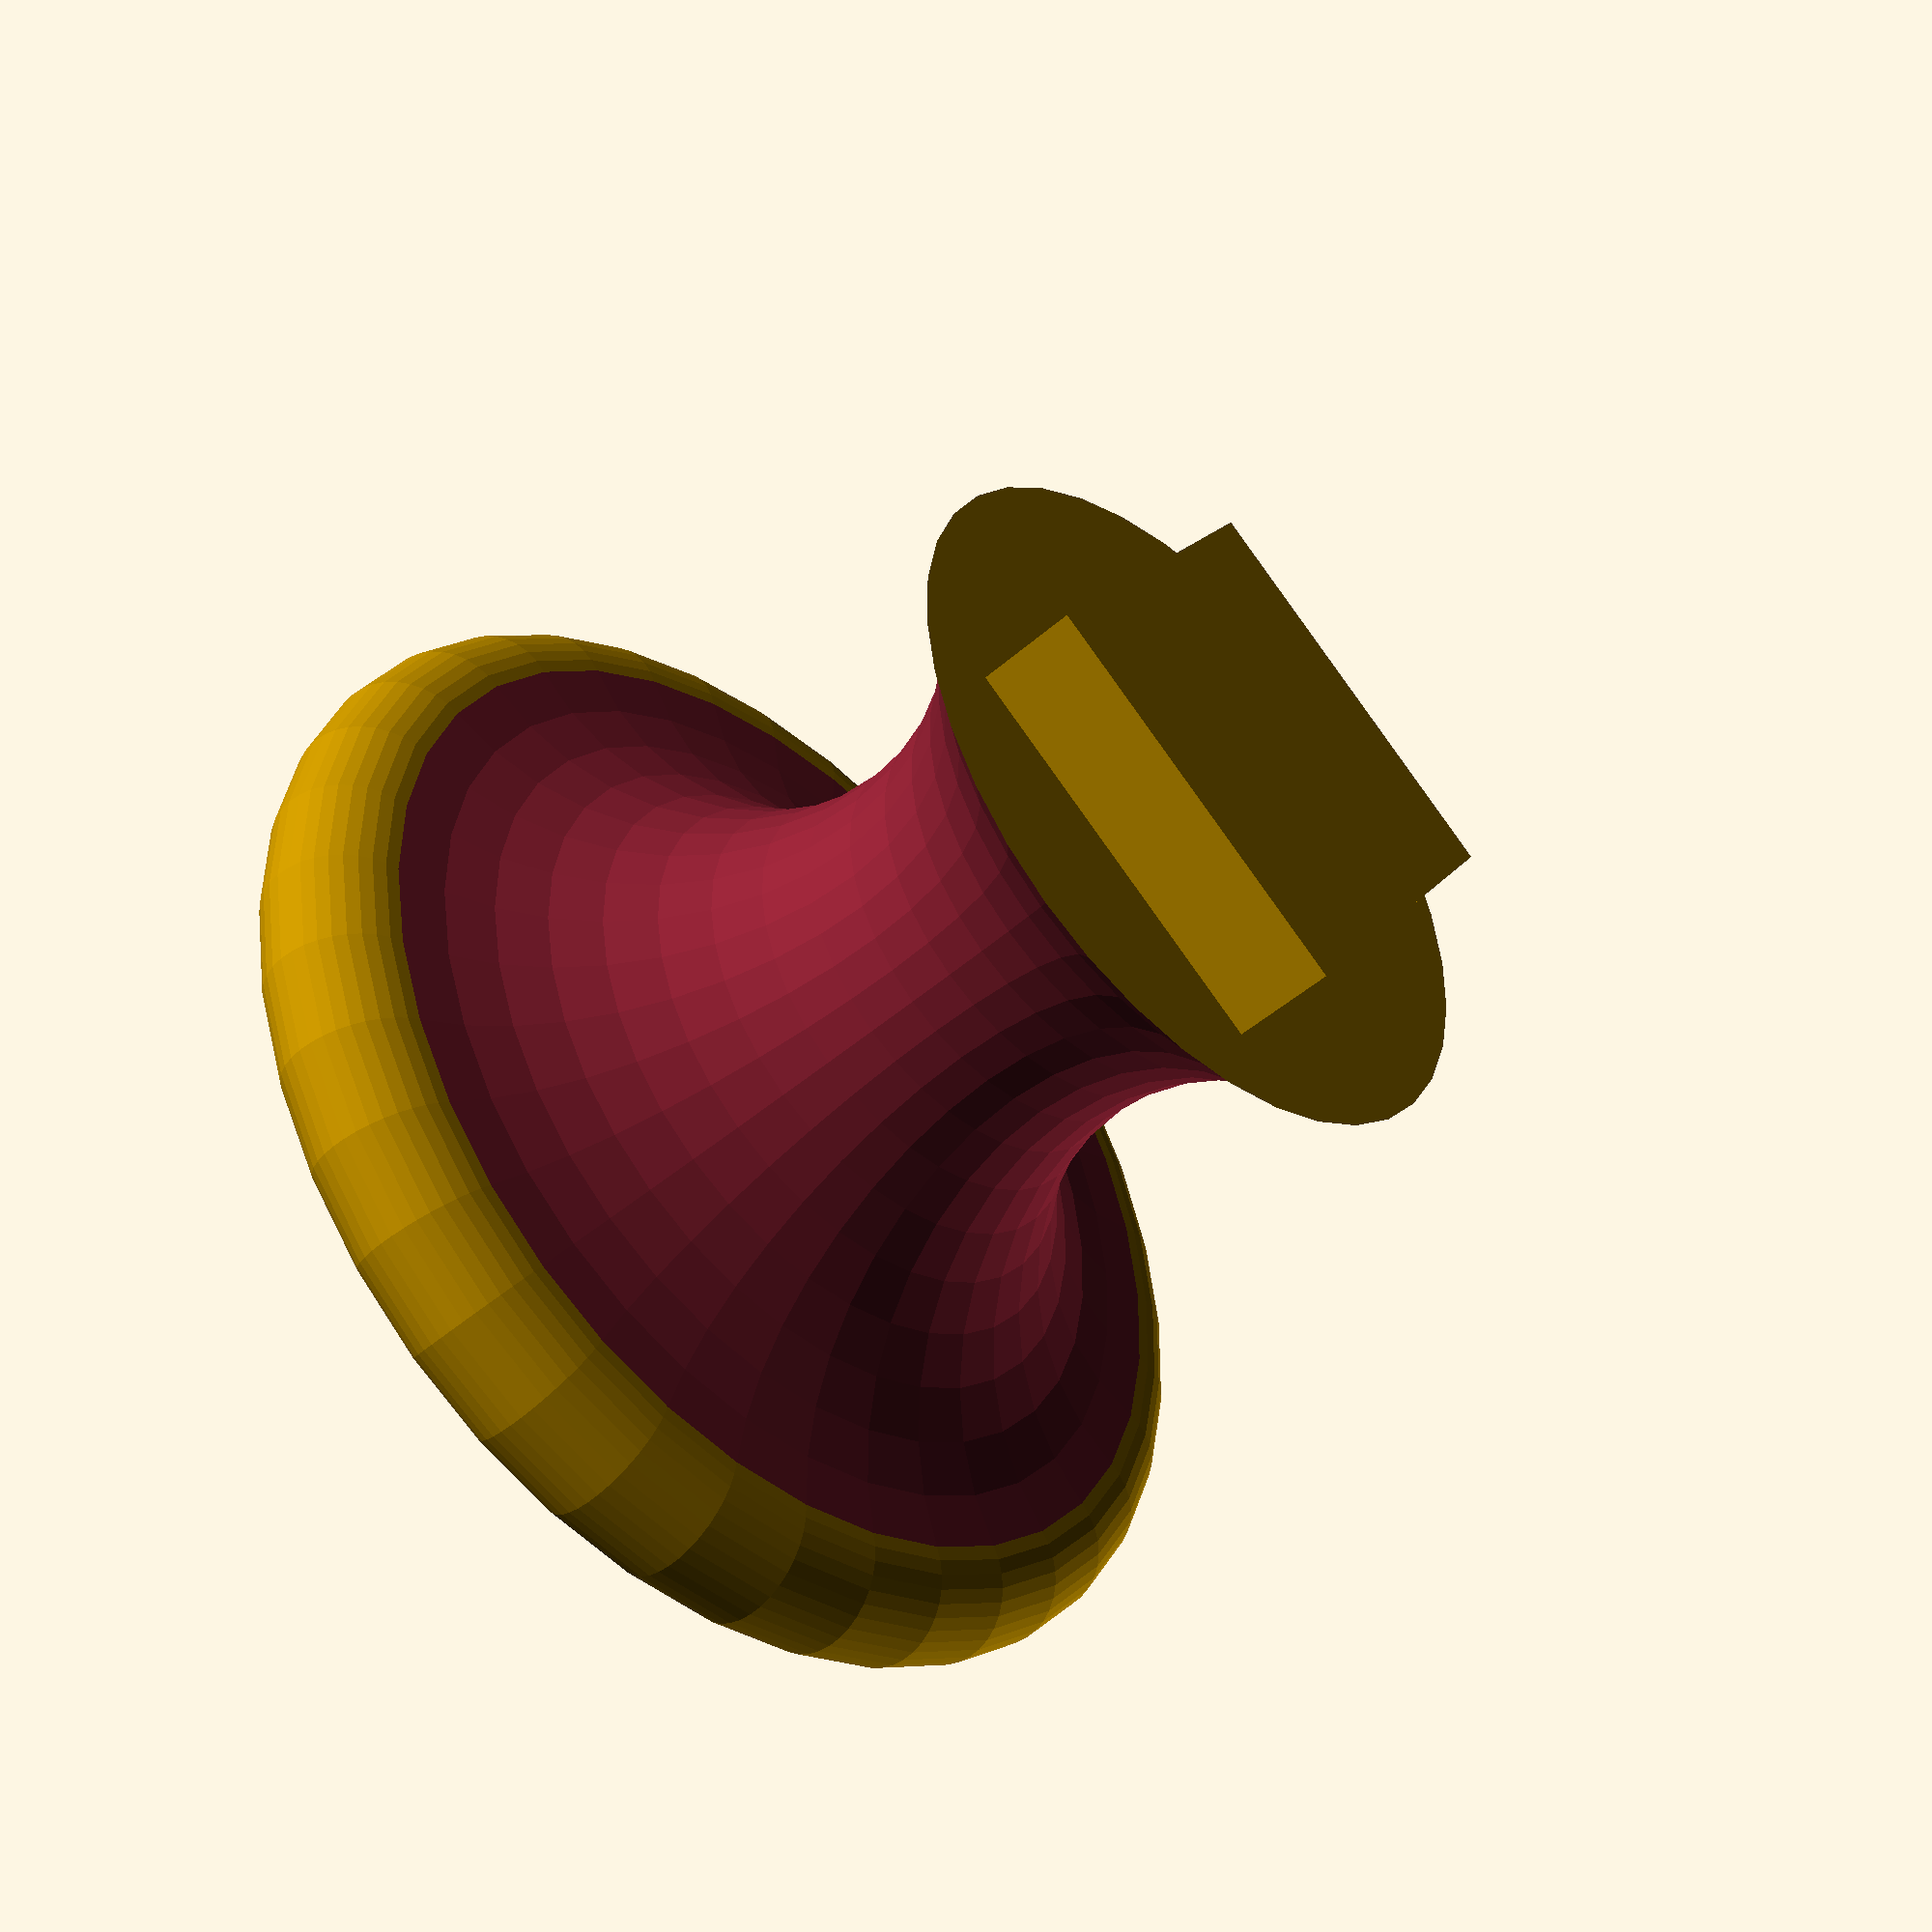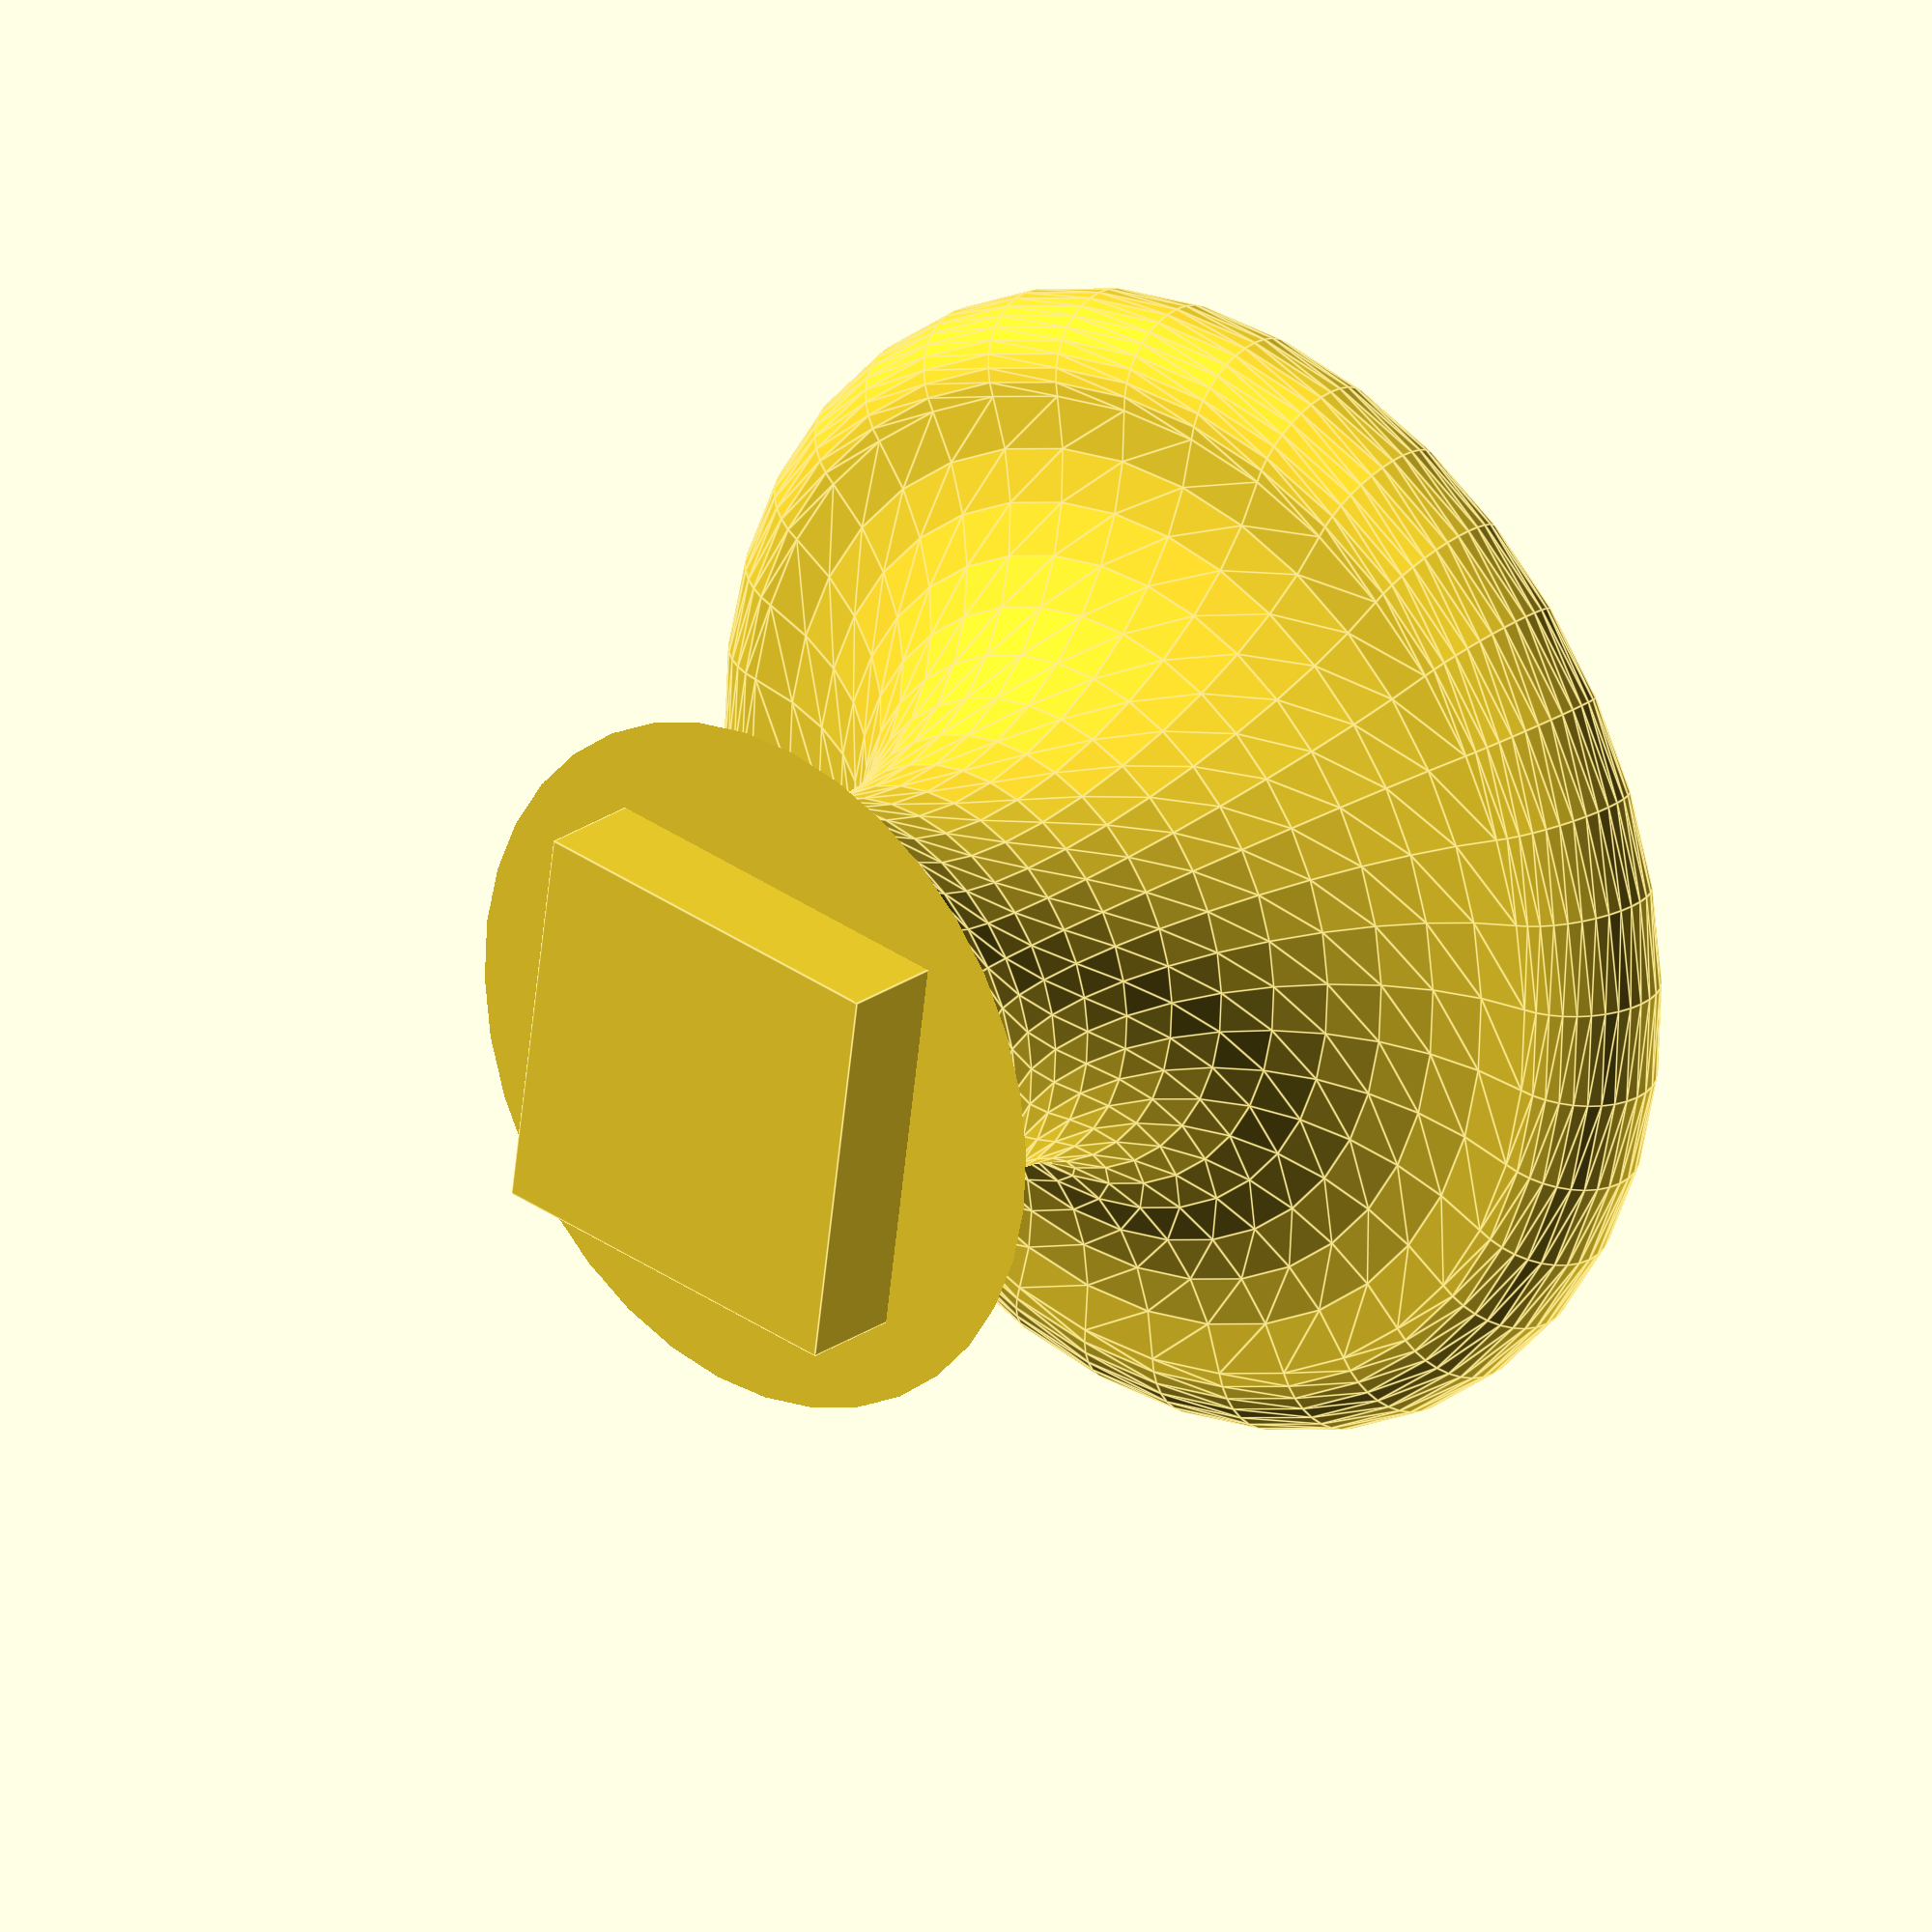
<openscad>
//salt cellar press fit Handle
//justin lowe 2020-10-29

//idea: cover for salt cellar. cylinder, with press fit custom handle - for easy novelty swap out

//0.1 is a good tolerance for press fit square
tolerance = 0.1;

draftingFNs = 36;
renderingFNs = 360;
//currentFNs = draftingFNs;
$fn = draftingFNs;

lidPressFitSquareWidth = 10;
lidPressFitSquareDepth = 3;
lidPressFitSquareDepthTrue = 2.6;

handleDiameter = 15;
torusSubtractionRadius = 5;
handleHeight = handleDiameter;
handleTopHeight = 4;
translateIndent = 1;

difference(){
    union(){
        translate([0,0,lidPressFitSquareDepth/2]){
            cube([lidPressFitSquareWidth-tolerance, lidPressFitSquareWidth-tolerance, lidPressFitSquareDepth*1],true);
        }
        translate([0,0,lidPressFitSquareDepthTrue]){
            cylinder(handleHeight+handleTopHeight-translateIndent,handleDiameter/2+torusSubtractionRadius,handleDiameter/2+torusSubtractionRadius);
        //    cube([lidPressFitSquareWidth-tolerance, lidPressFitSquareWidth-tolerance, lidPressFitSquareDepth*4],true);
        }
        translate([0,0,lidPressFitSquareDepthTrue+handleDiameter+handleTopHeight/2-translateIndent]){
            rotate([0,0,0]){
                rotate_extrude(angle=360, convexity = 10){
                    translate([handleDiameter/2+torusSubtractionRadius, 0, 0]){
                        circle(handleTopHeight/2);
                    }
                }
            }
        }
    }

    translate([0,0,lidPressFitSquareDepthTrue+handleDiameter/2-translateIndent]){
        rotate([0,0,0]){
            rotate_extrude(angle=360, convexity = 10){
                translate([torusSubtractionRadius+handleDiameter/2, 0, 0]){
                    circle(handleDiameter/2);
                }
            }
        }
    }
    
//    translate([0,0,handleHeight+11.0]){
//        scale([1,1,0.5]){
//            sphere(15);
//        }
//    }
    
}


</openscad>
<views>
elev=225.1 azim=234.5 roll=44.3 proj=p view=solid
elev=335.4 azim=172.1 roll=221.5 proj=o view=edges
</views>
